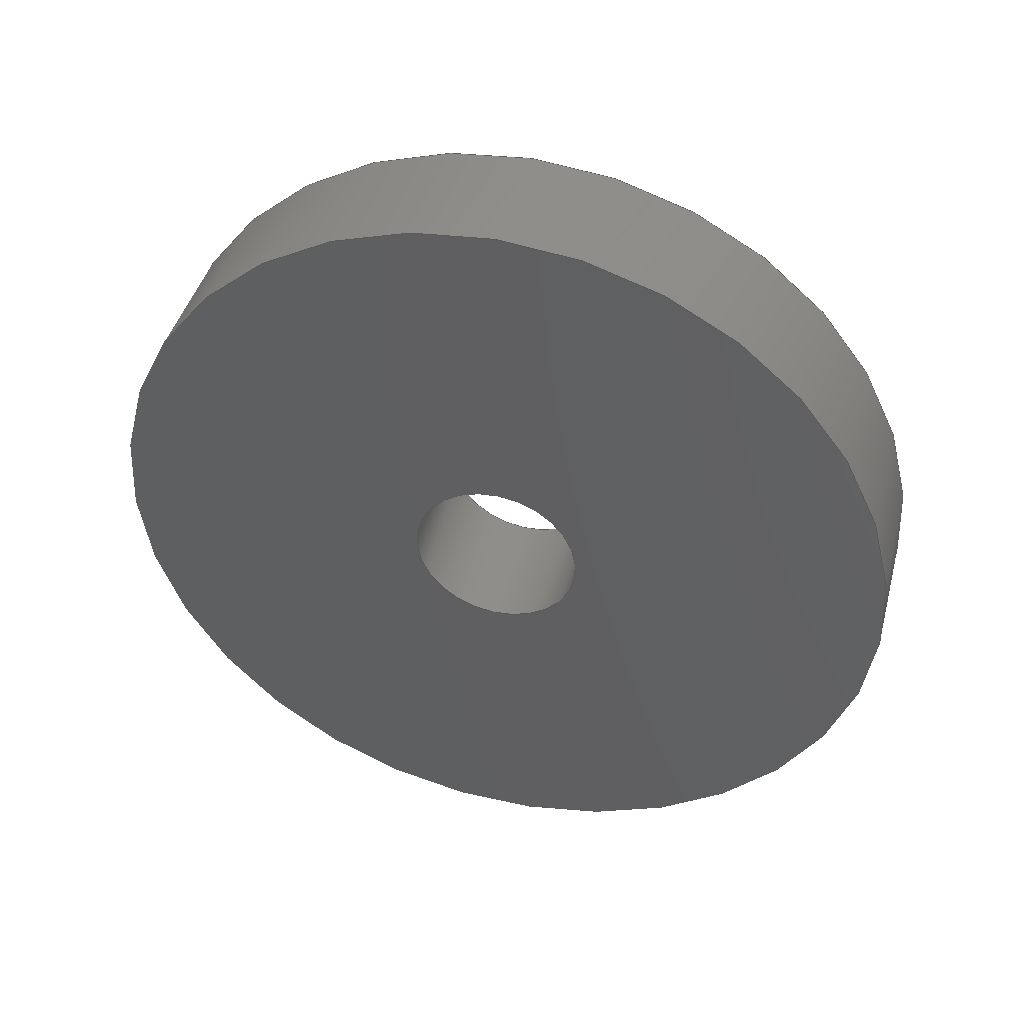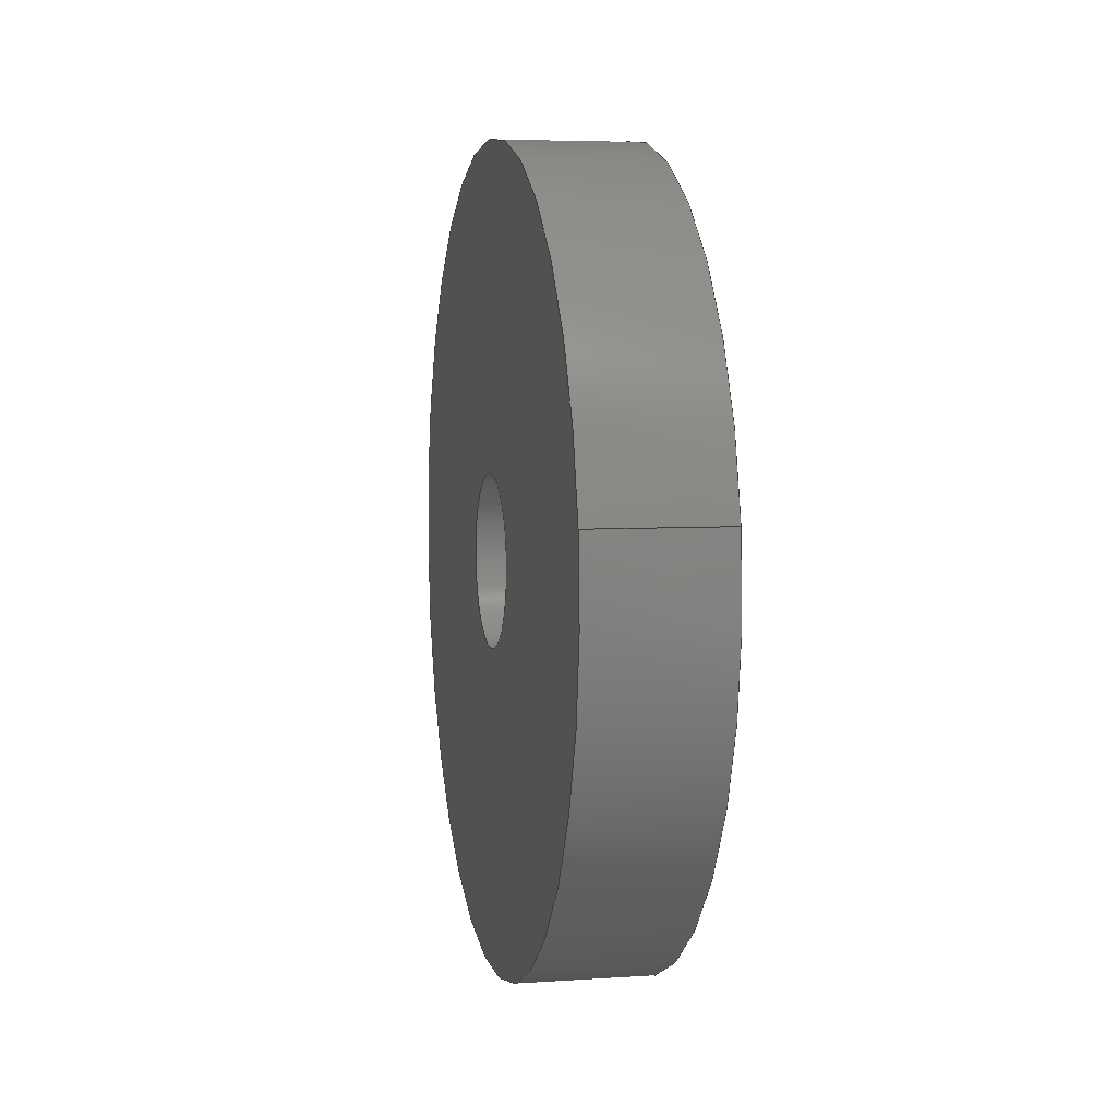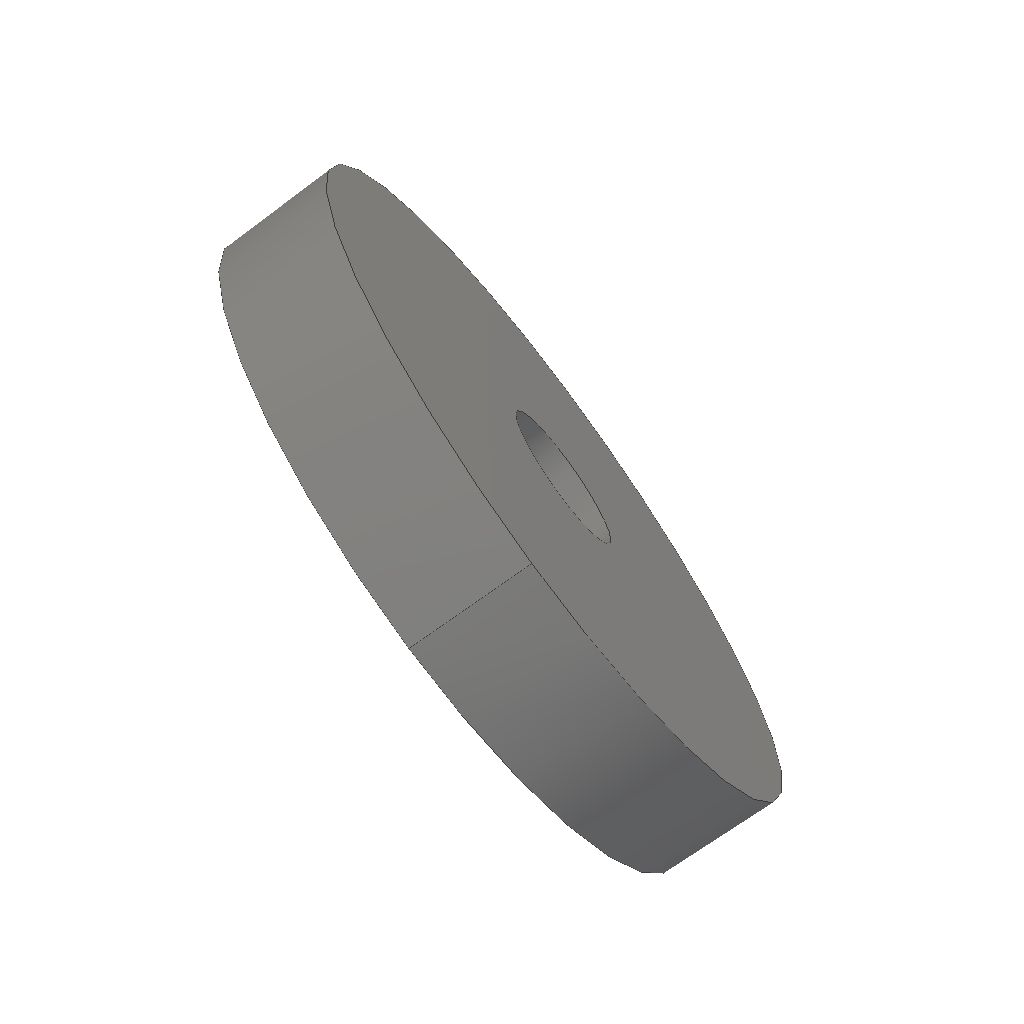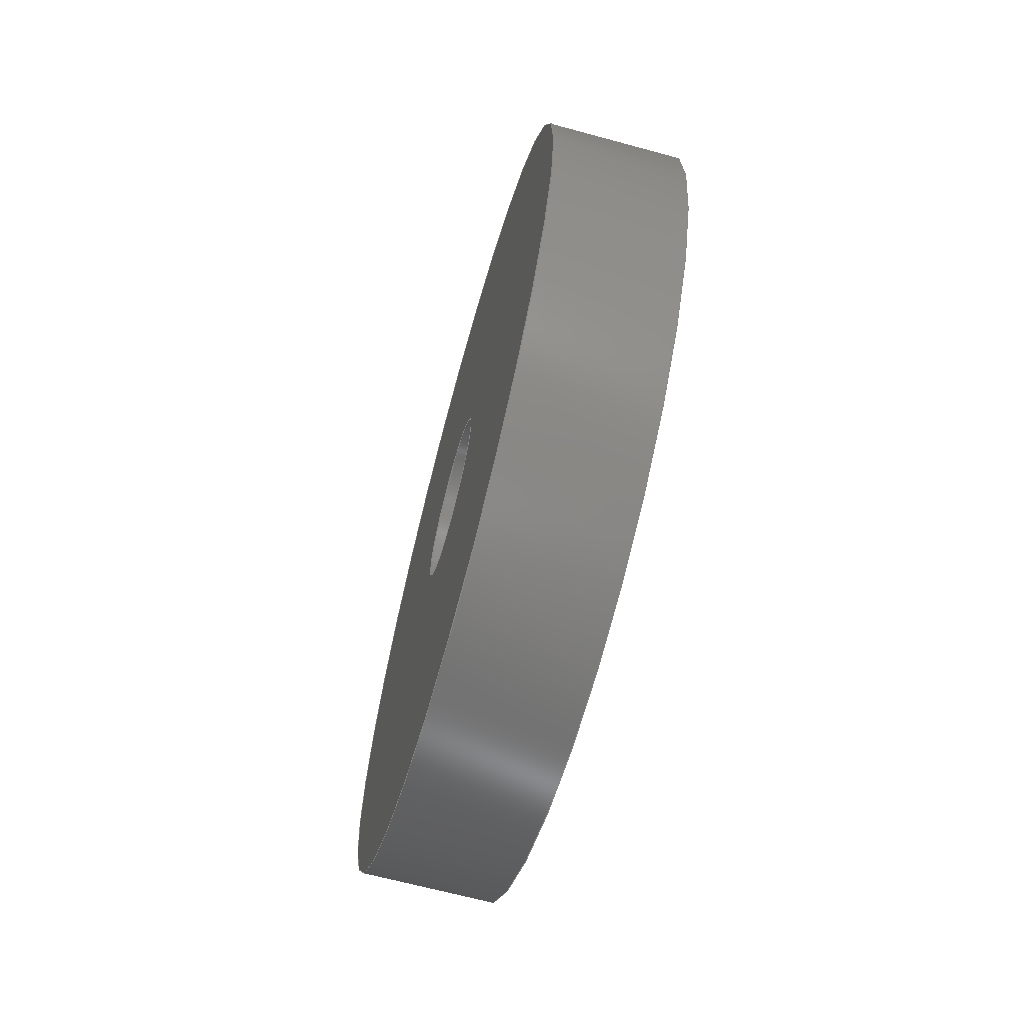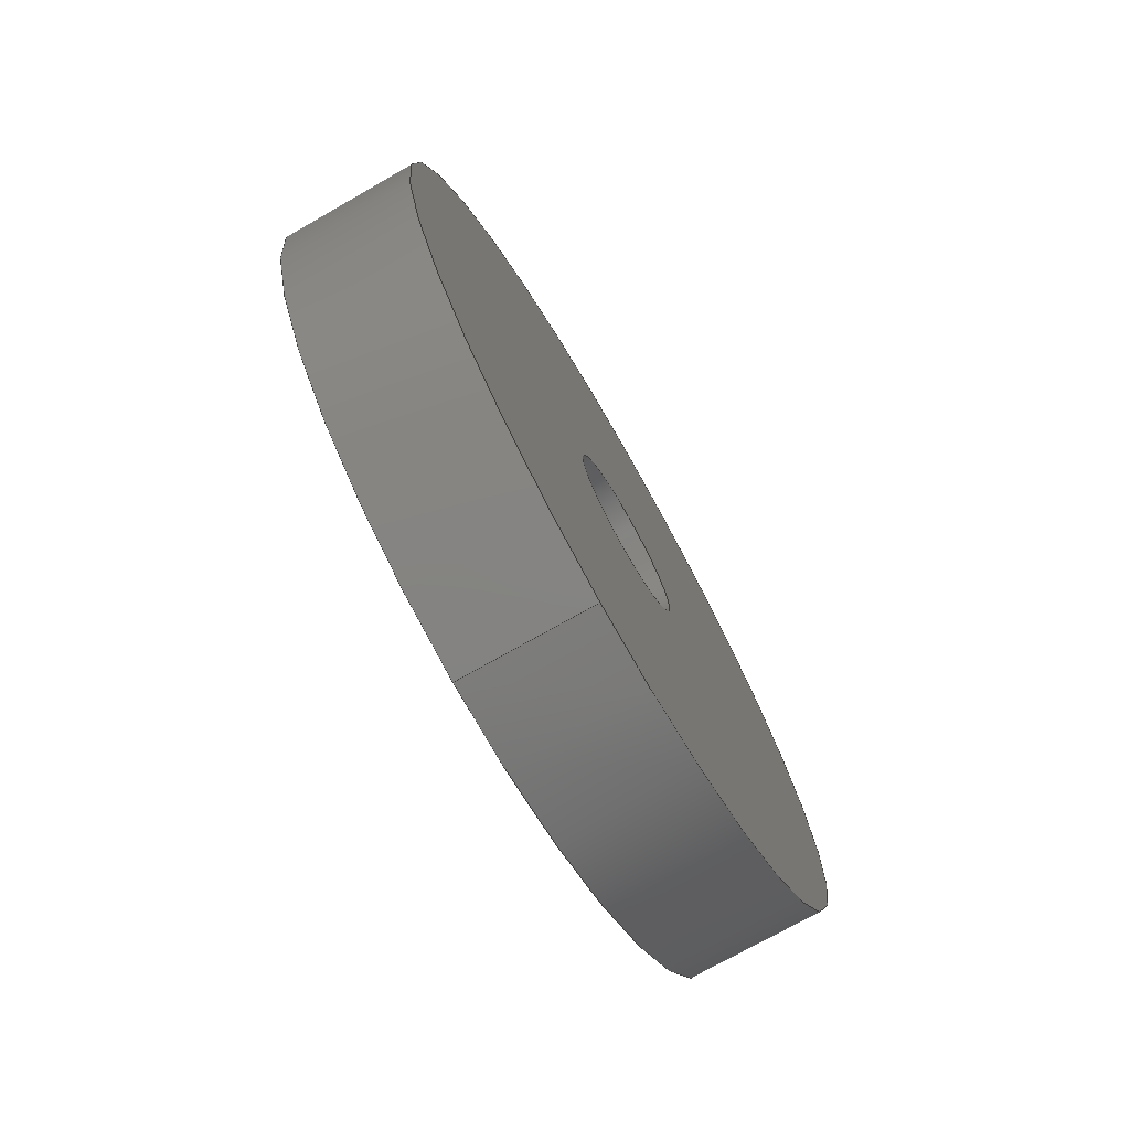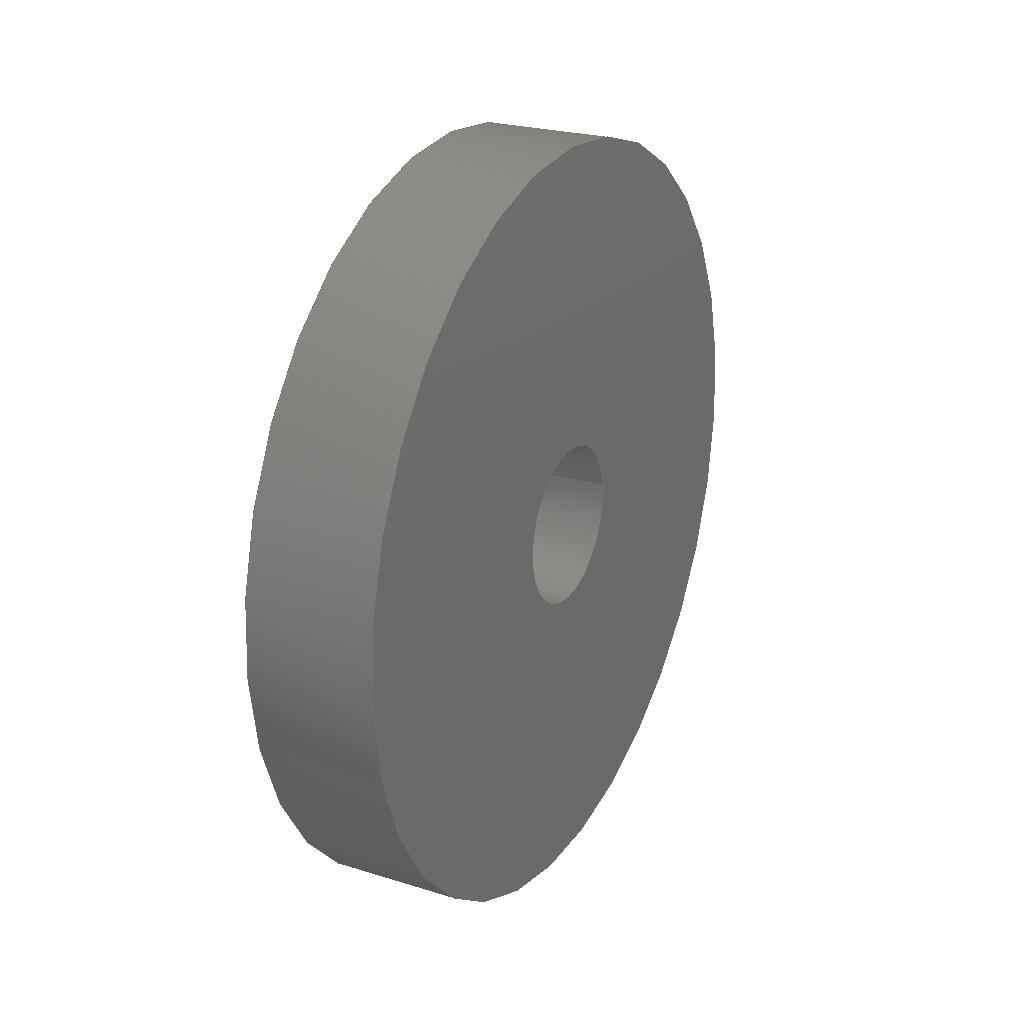
<metadata>
{"format":"step","ext":"step","renderer":"f3d","projection":"perspective","resolution":1024,"background":"white","views":[{"elev":43.4,"azim":-75.2,"up":"+Y"},{"elev":5.5,"azim":168.2,"up":"+Y"},{"elev":-71.0,"azim":-143.5,"up":"+Z"},{"elev":-66.7,"azim":-15.2,"up":"+Y"},{"elev":-73.5,"azim":-150.3,"up":"+Z"},{"elev":24.2,"azim":27.2,"up":"+Y"}]}
</metadata>
<code>
ISO-10303-21;
DATA;
#1=PROPERTY_DEFINITION_REPRESENTATION(#5,#3);
#2=PROPERTY_DEFINITION_REPRESENTATION(#6,#4);
#3=REPRESENTATION('',(#7),#108);
#4=REPRESENTATION('',(#8),#108);
#5=PROPERTY_DEFINITION('pmi validation property','',#113);
#6=PROPERTY_DEFINITION('pmi validation property','',#113);
#7=VALUE_REPRESENTATION_ITEM('number of annotations',COUNT_MEASURE(0));
#8=VALUE_REPRESENTATION_ITEM('number of views',COUNT_MEASURE(0));
#9=SHAPE_REPRESENTATION_RELATIONSHIP('','',#66,#10);
#10=ADVANCED_BREP_SHAPE_REPRESENTATION('',(#64),#108);
#11=CYLINDRICAL_SURFACE('',#71,0.002019);
#12=CYLINDRICAL_SURFACE('',#73,0.009525);
#13=ORIENTED_EDGE('',*,*,#21,.F.);
#14=ORIENTED_EDGE('',*,*,#22,.T.);
#15=ORIENTED_EDGE('',*,*,#22,.F.);
#16=ORIENTED_EDGE('',*,*,#23,.T.);
#17=ORIENTED_EDGE('',*,*,#21,.T.);
#18=ORIENTED_EDGE('',*,*,#24,.F.);
#19=ORIENTED_EDGE('',*,*,#24,.T.);
#20=ORIENTED_EDGE('',*,*,#23,.F.);
#21=EDGE_CURVE('',#25,#25,#29,.T.);
#22=EDGE_CURVE('',#26,#26,#30,.T.);
#23=EDGE_CURVE('',#27,#27,#31,.T.);
#24=EDGE_CURVE('',#28,#28,#32,.T.);
#25=VERTEX_POINT('',#97);
#26=VERTEX_POINT('',#99);
#27=VERTEX_POINT('',#102);
#28=VERTEX_POINT('',#105);
#29=CIRCLE('',#69,0.009525);
#30=CIRCLE('',#70,0.002019);
#31=CIRCLE('',#72,0.002019);
#32=CIRCLE('',#74,0.009525);
#33=EDGE_LOOP('',(#13));
#34=EDGE_LOOP('',(#14));
#35=EDGE_LOOP('',(#15));
#36=EDGE_LOOP('',(#16));
#37=EDGE_LOOP('',(#17));
#38=EDGE_LOOP('',(#18));
#39=EDGE_LOOP('',(#19));
#40=EDGE_LOOP('',(#20));
#41=FACE_BOUND('',#33,.T.);
#42=FACE_BOUND('',#34,.T.);
#43=FACE_BOUND('',#35,.T.);
#44=FACE_BOUND('',#36,.T.);
#45=FACE_BOUND('',#37,.T.);
#46=FACE_BOUND('',#38,.T.);
#47=FACE_BOUND('',#39,.T.);
#48=FACE_BOUND('',#40,.T.);
#49=PLANE('',#68);
#50=PLANE('',#75);
#51=ADVANCED_FACE('',(#41,#42),#49,.F.);
#52=ADVANCED_FACE('',(#43,#44),#11,.F.);
#53=ADVANCED_FACE('',(#45,#46),#12,.T.);
#54=ADVANCED_FACE('',(#47,#48),#50,.T.);
#55=CLOSED_SHELL('',(#51,#52,#53,#54));
#56=STYLED_ITEM('',(#57),#64);
#57=PRESENTATION_STYLE_ASSIGNMENT((#58));
#58=SURFACE_STYLE_USAGE(.BOTH.,#59);
#59=SURFACE_SIDE_STYLE('',(#60));
#60=SURFACE_STYLE_FILL_AREA(#61);
#61=FILL_AREA_STYLE('',(#62));
#62=FILL_AREA_STYLE_COLOUR('',#63);
#63=COLOUR_RGB('',0.1961,0.1961,0.1961);
#64=MANIFOLD_SOLID_BREP('Spacer',#55);
#65=SHAPE_DEFINITION_REPRESENTATION(#113,#66);
#66=SHAPE_REPRESENTATION('Spacer',(#67),#108);
#67=AXIS2_PLACEMENT_3D('',#94,#76,#77);
#68=AXIS2_PLACEMENT_3D('',#95,#78,#79);
#69=AXIS2_PLACEMENT_3D('',#96,#80,#81);
#70=AXIS2_PLACEMENT_3D('',#98,#82,#83);
#71=AXIS2_PLACEMENT_3D('',#100,#84,#85);
#72=AXIS2_PLACEMENT_3D('',#101,#86,#87);
#73=AXIS2_PLACEMENT_3D('',#103,#88,#89);
#74=AXIS2_PLACEMENT_3D('',#104,#90,#91);
#75=AXIS2_PLACEMENT_3D('',#106,#92,#93);
#76=DIRECTION('',(0,0,1));
#77=DIRECTION('',(1,0,0));
#78=DIRECTION('',(1,1.84e-17,1.109e-17));
#79=DIRECTION('',(-1.991e-17,0.9877,0.1564));
#80=DIRECTION('',(1,1.84e-17,1.109e-17));
#81=DIRECTION('',(8.071e-18,0.1564,-0.9877));
#82=DIRECTION('',(1,1.84e-17,1.109e-17));
#83=DIRECTION('',(8.071e-18,0.1564,-0.9877));
#84=DIRECTION('',(-1,-1.84e-17,-1.109e-17));
#85=DIRECTION('',(-8.071e-18,-0.1564,0.9877));
#86=DIRECTION('',(1,1.84e-17,1.109e-17));
#87=DIRECTION('',(8.071e-18,0.1564,-0.9877));
#88=DIRECTION('',(-1,-1.84e-17,-1.109e-17));
#89=DIRECTION('',(-8.071e-18,-0.1564,0.9877));
#90=DIRECTION('',(1,1.84e-17,1.109e-17));
#91=DIRECTION('',(8.071e-18,0.1564,-0.9877));
#92=DIRECTION('',(1,1.84e-17,1.109e-17));
#93=DIRECTION('',(-1.991e-17,0.9877,0.1564));
#94=CARTESIAN_POINT('',(0,0,0));
#95=CARTESIAN_POINT('',(0.03449,0.09286,0.093));
#96=CARTESIAN_POINT('',(0.03449,-0.121,0.1518));
#97=CARTESIAN_POINT('',(0.03449,-0.1196,0.1424));
#98=CARTESIAN_POINT('',(0.03449,-0.121,0.1518));
#99=CARTESIAN_POINT('',(0.03449,-0.1207,0.1498));
#100=CARTESIAN_POINT('',(0.03767,-0.121,0.1518));
#101=CARTESIAN_POINT('',(0.03767,-0.121,0.1518));
#102=CARTESIAN_POINT('',(0.03767,-0.1207,0.1498));
#103=CARTESIAN_POINT('',(0.03767,-0.121,0.1518));
#104=CARTESIAN_POINT('',(0.03767,-0.121,0.1518));
#105=CARTESIAN_POINT('',(0.03767,-0.1196,0.1424));
#106=CARTESIAN_POINT('',(0.03767,-0.0257,0.06825));
#107=MECHANICAL_DESIGN_GEOMETRIC_PRESENTATION_REPRESENTATION('',(#56),#108);
#108=(
GEOMETRIC_REPRESENTATION_CONTEXT(3)
GLOBAL_UNCERTAINTY_ASSIGNED_CONTEXT((#109))
GLOBAL_UNIT_ASSIGNED_CONTEXT((#112,#111,#110))
REPRESENTATION_CONTEXT('Spacer','TOP_LEVEL_ASSEMBLY_PART')
);
#109=UNCERTAINTY_MEASURE_WITH_UNIT(LENGTH_MEASURE(5e-06),#112,
'DISTANCE_ACCURACY_VALUE','Maximum Tolerance applied to model');
#110=(
NAMED_UNIT(*)
SI_UNIT($,.STERADIAN.)
SOLID_ANGLE_UNIT()
);
#111=(
NAMED_UNIT(*)
PLANE_ANGLE_UNIT()
SI_UNIT($,.RADIAN.)
);
#112=(
LENGTH_UNIT()
NAMED_UNIT(*)
SI_UNIT($,.METRE.)
);
#113=PRODUCT_DEFINITION_SHAPE('','',#114);
#114=PRODUCT_DEFINITION('','',#116,#115);
#115=PRODUCT_DEFINITION_CONTEXT('',#122,'design');
#116=PRODUCT_DEFINITION_FORMATION_WITH_SPECIFIED_SOURCE('','',#118,
 .NOT_KNOWN.);
#117=PRODUCT_RELATED_PRODUCT_CATEGORY('','',(#118));
#118=PRODUCT('Spacer','Spacer','Spacer',(#120));
#119=PRODUCT_CATEGORY('','');
#120=PRODUCT_CONTEXT('',#122,'mechanical');
#121=APPLICATION_PROTOCOL_DEFINITION('international standard',
'automotive_design',2010,#122);
#122=APPLICATION_CONTEXT(
'core data for automotive mechanical design processes');
ENDSEC;
END-ISO-10303-21;

</code>
